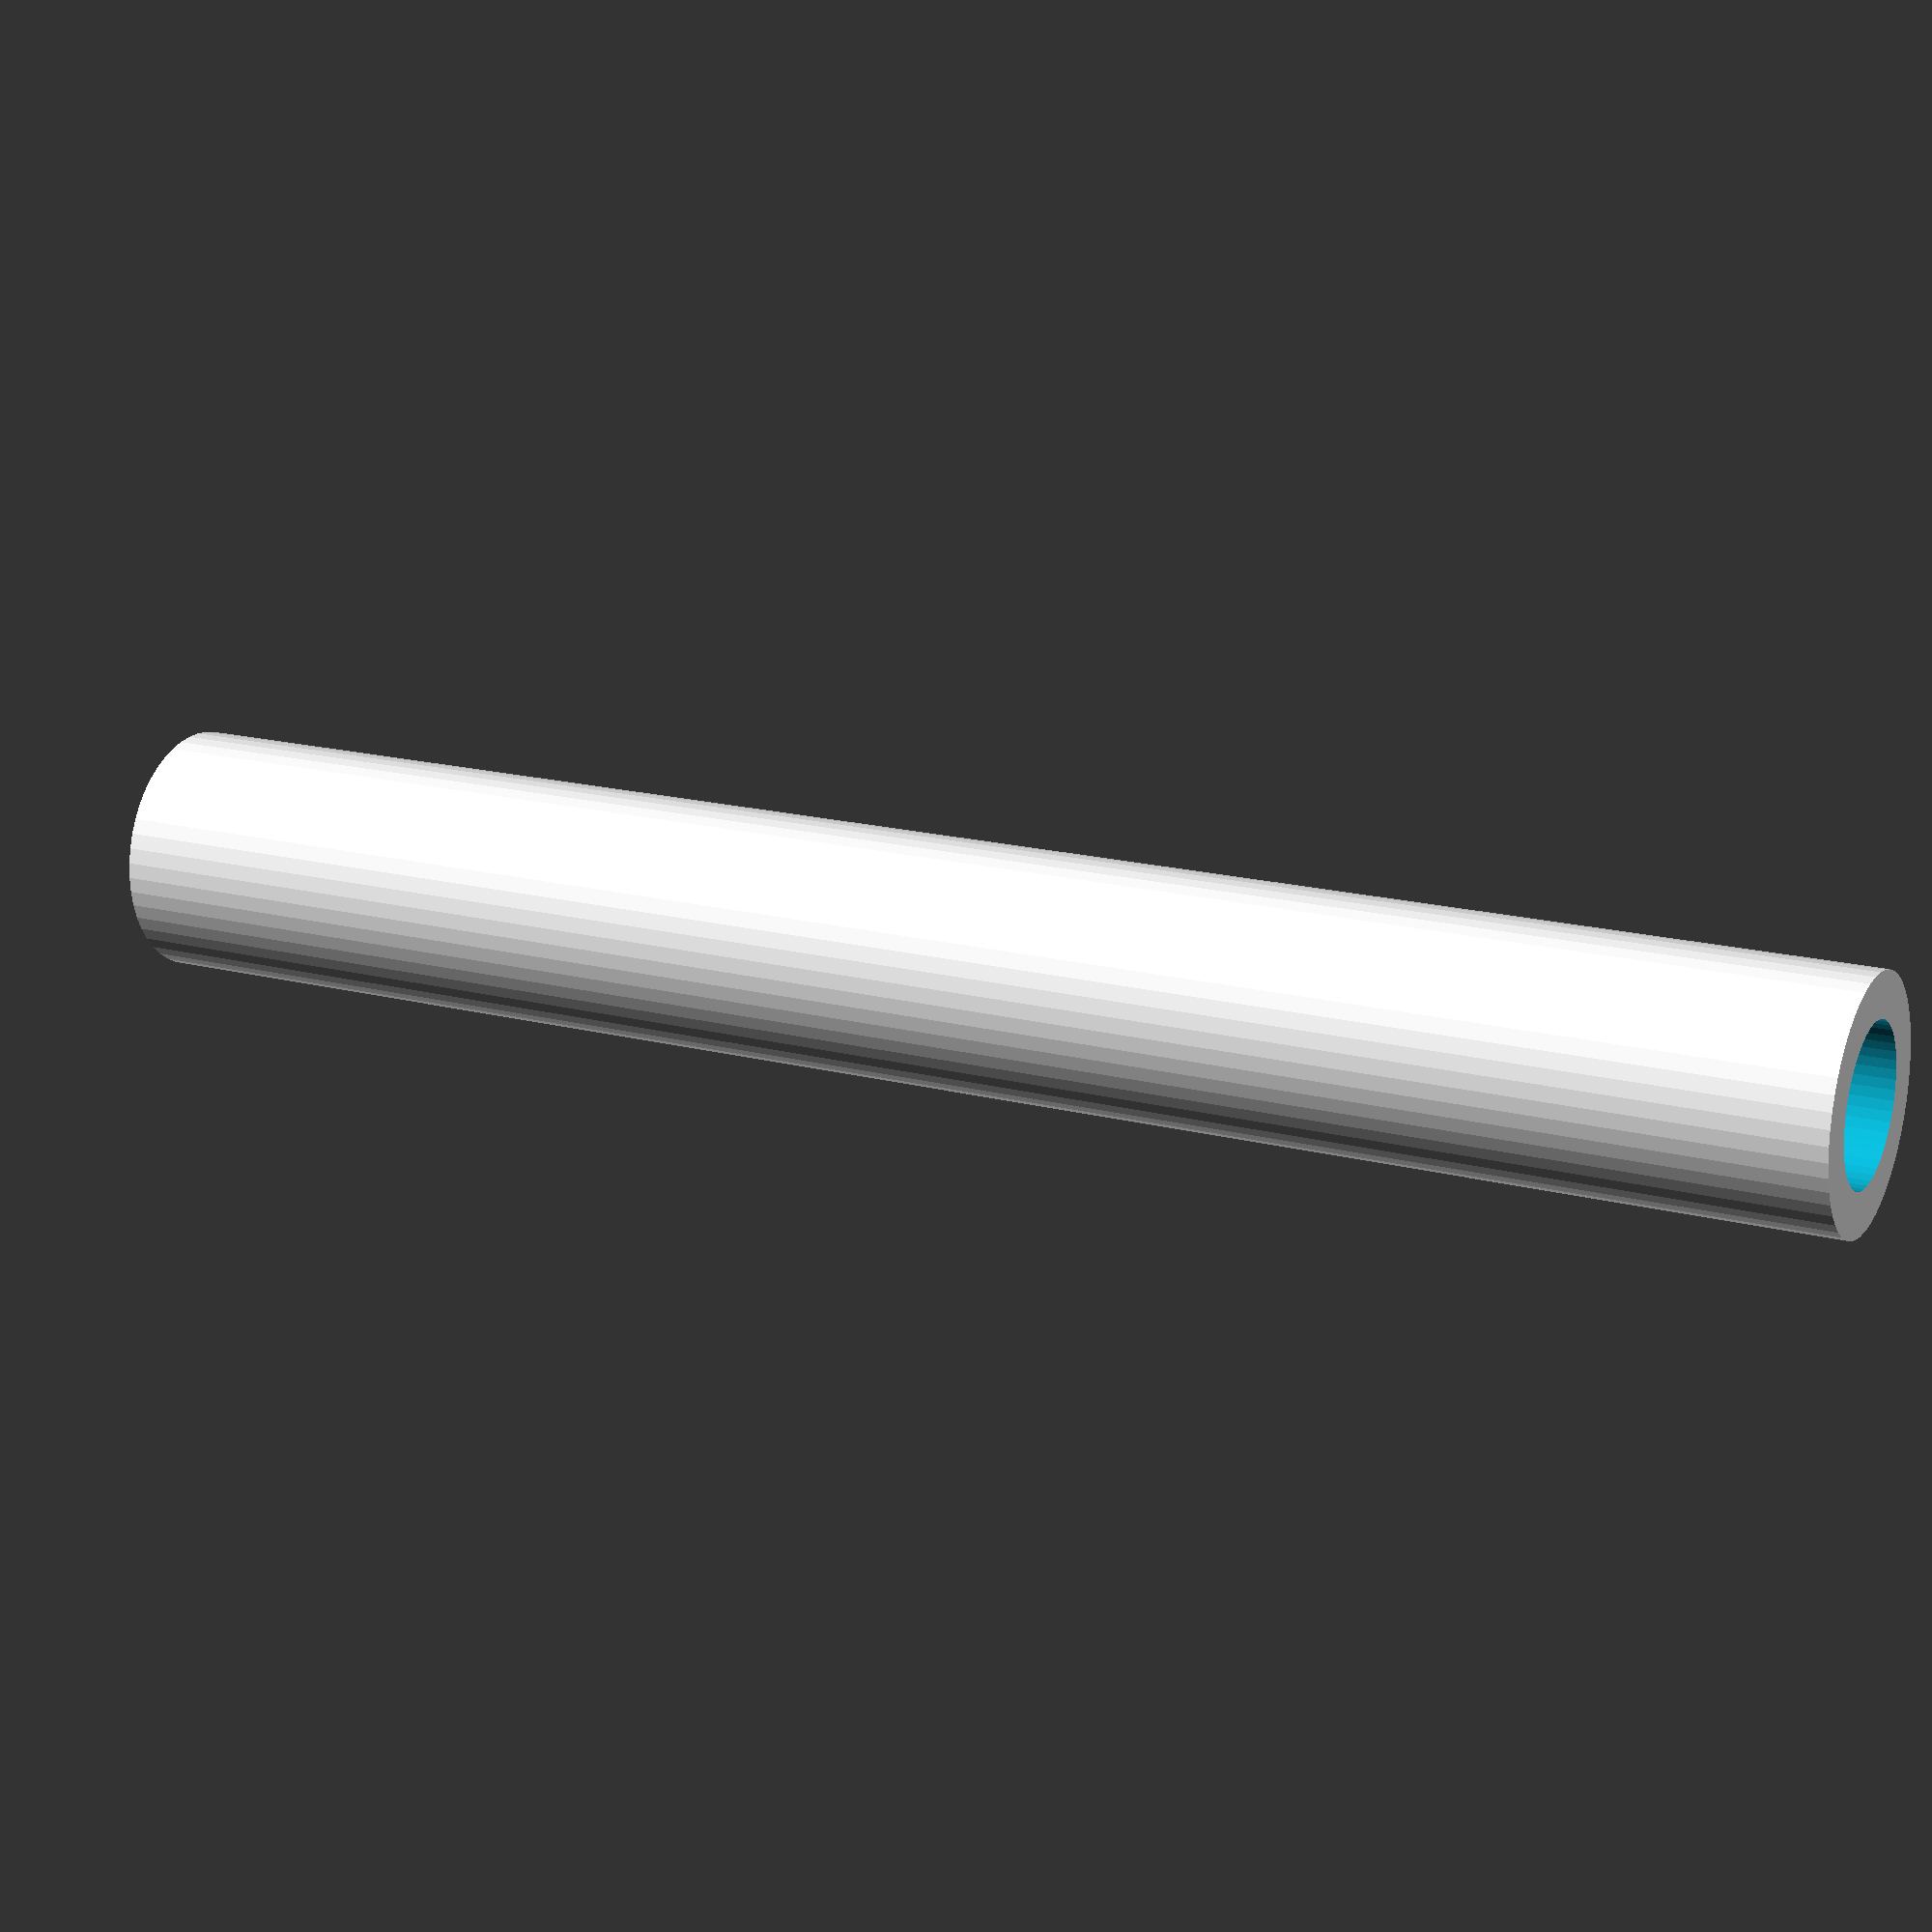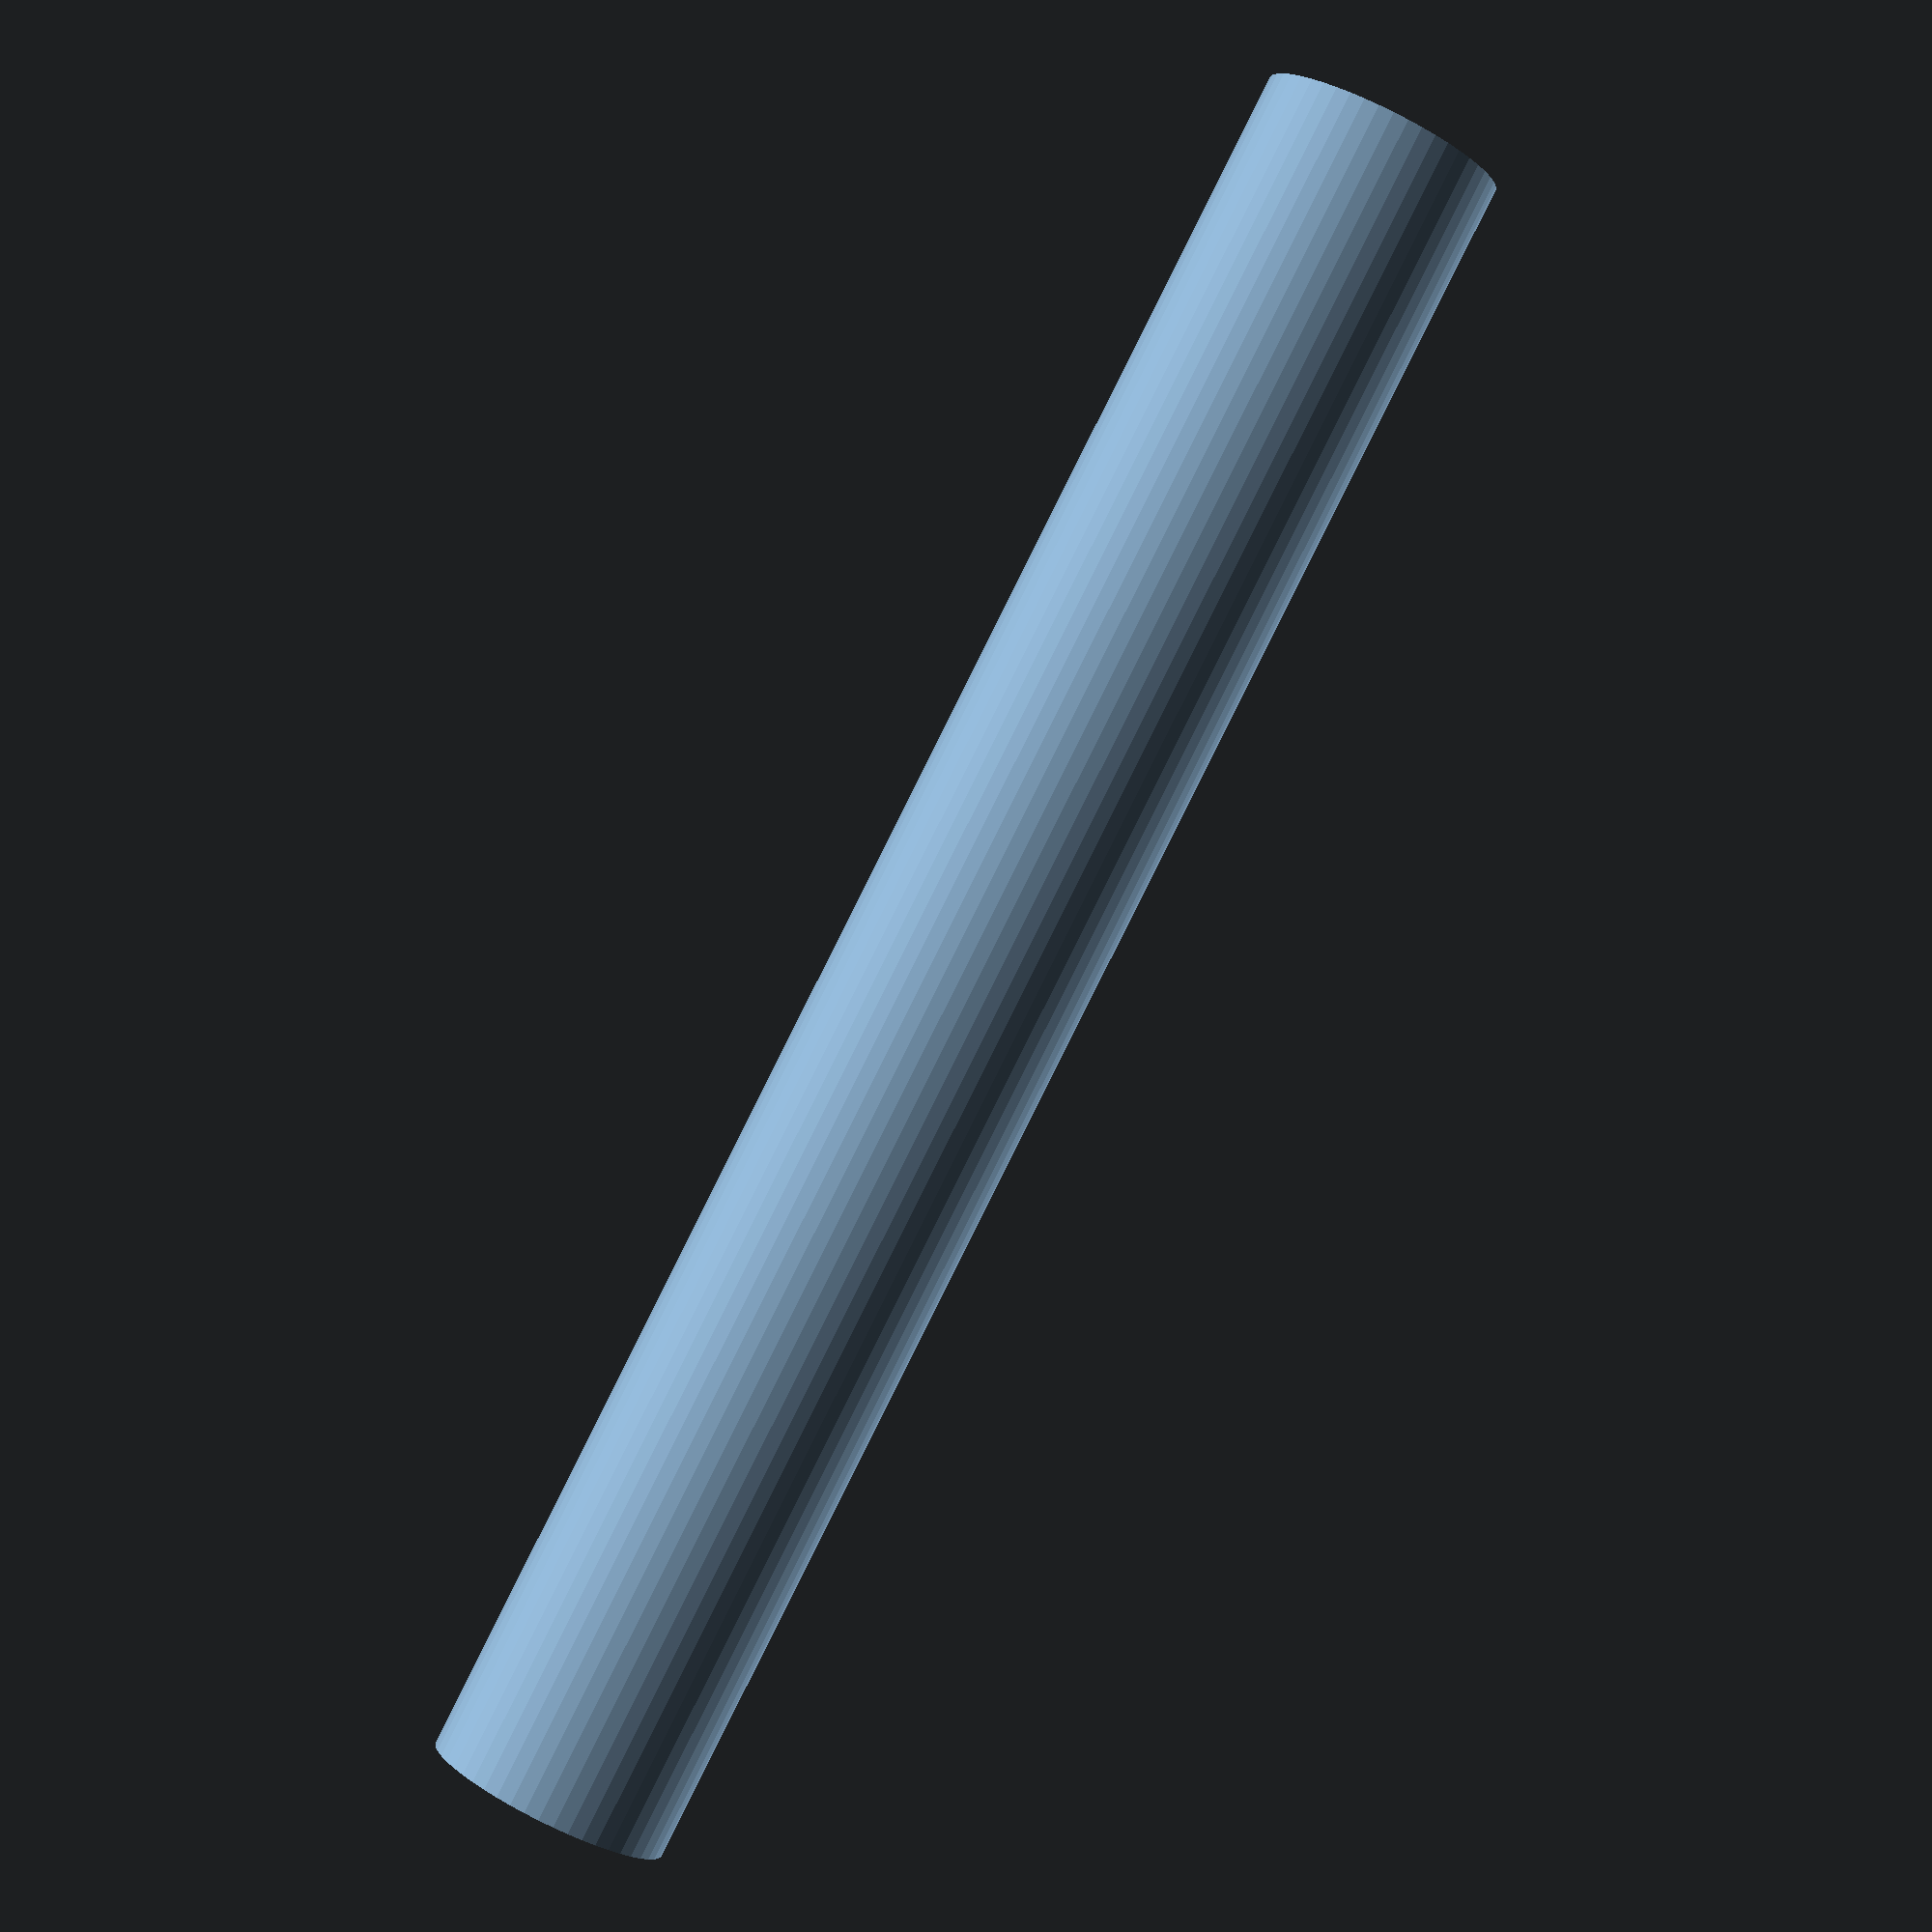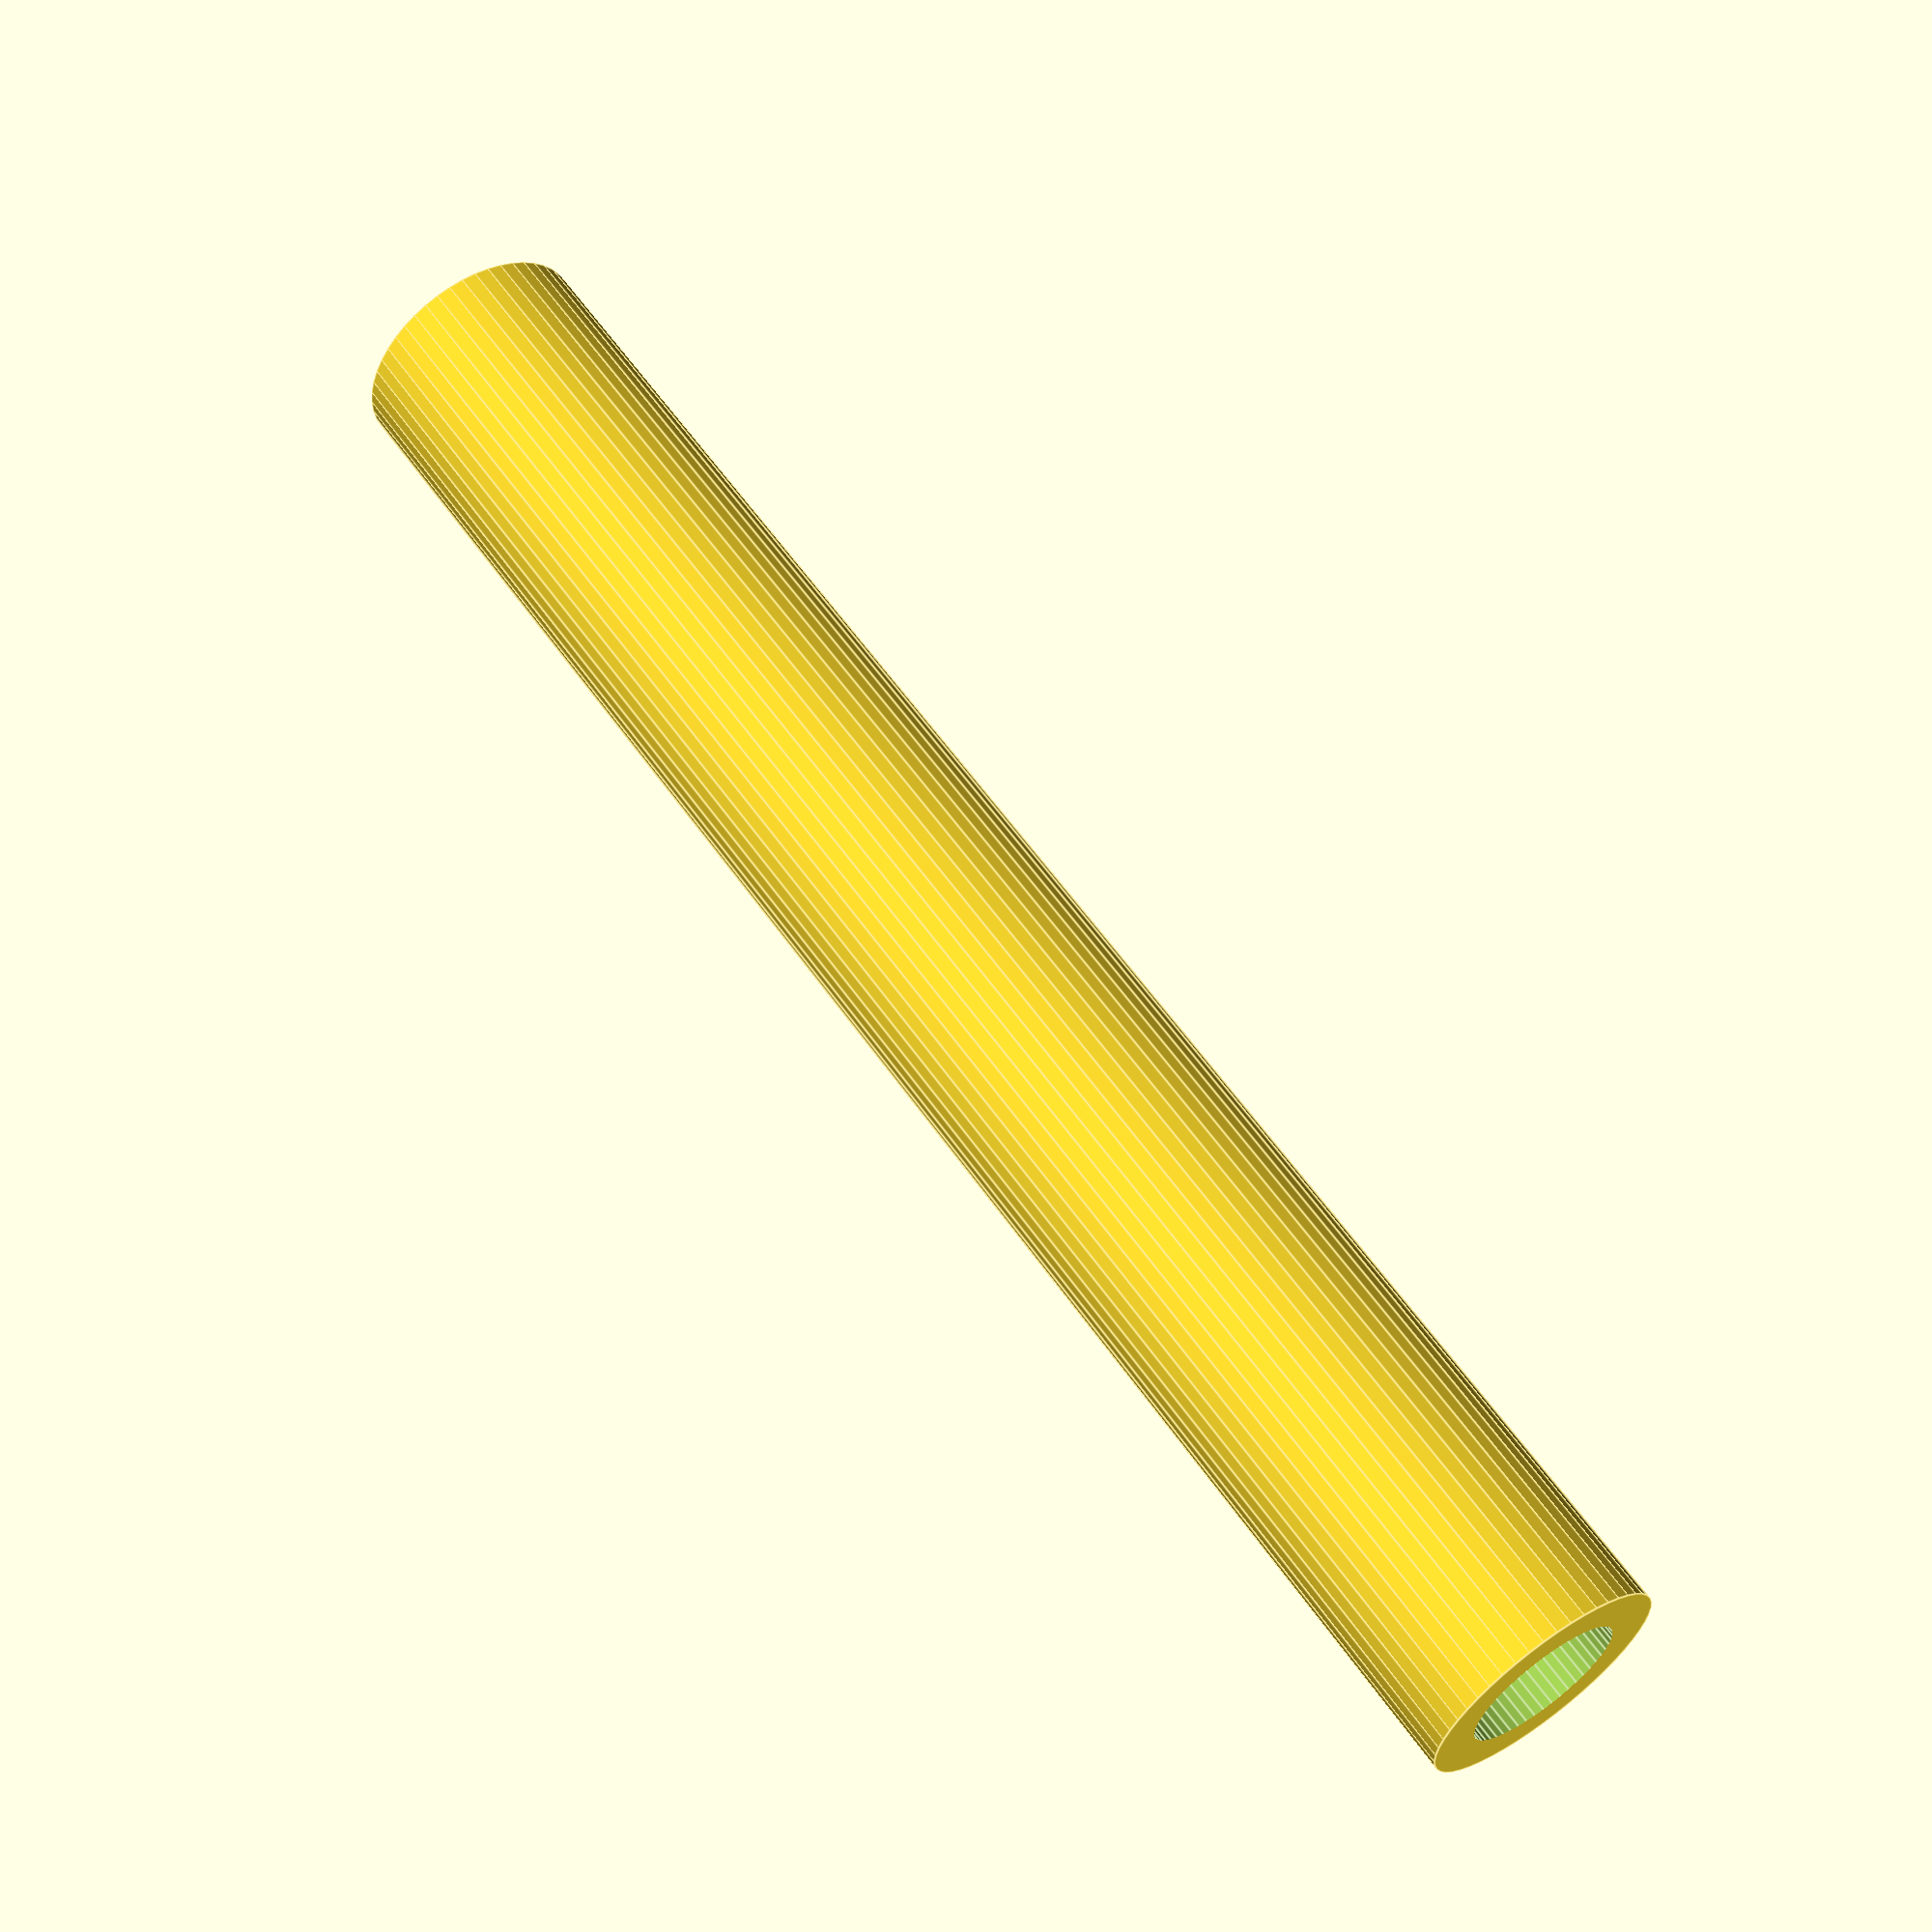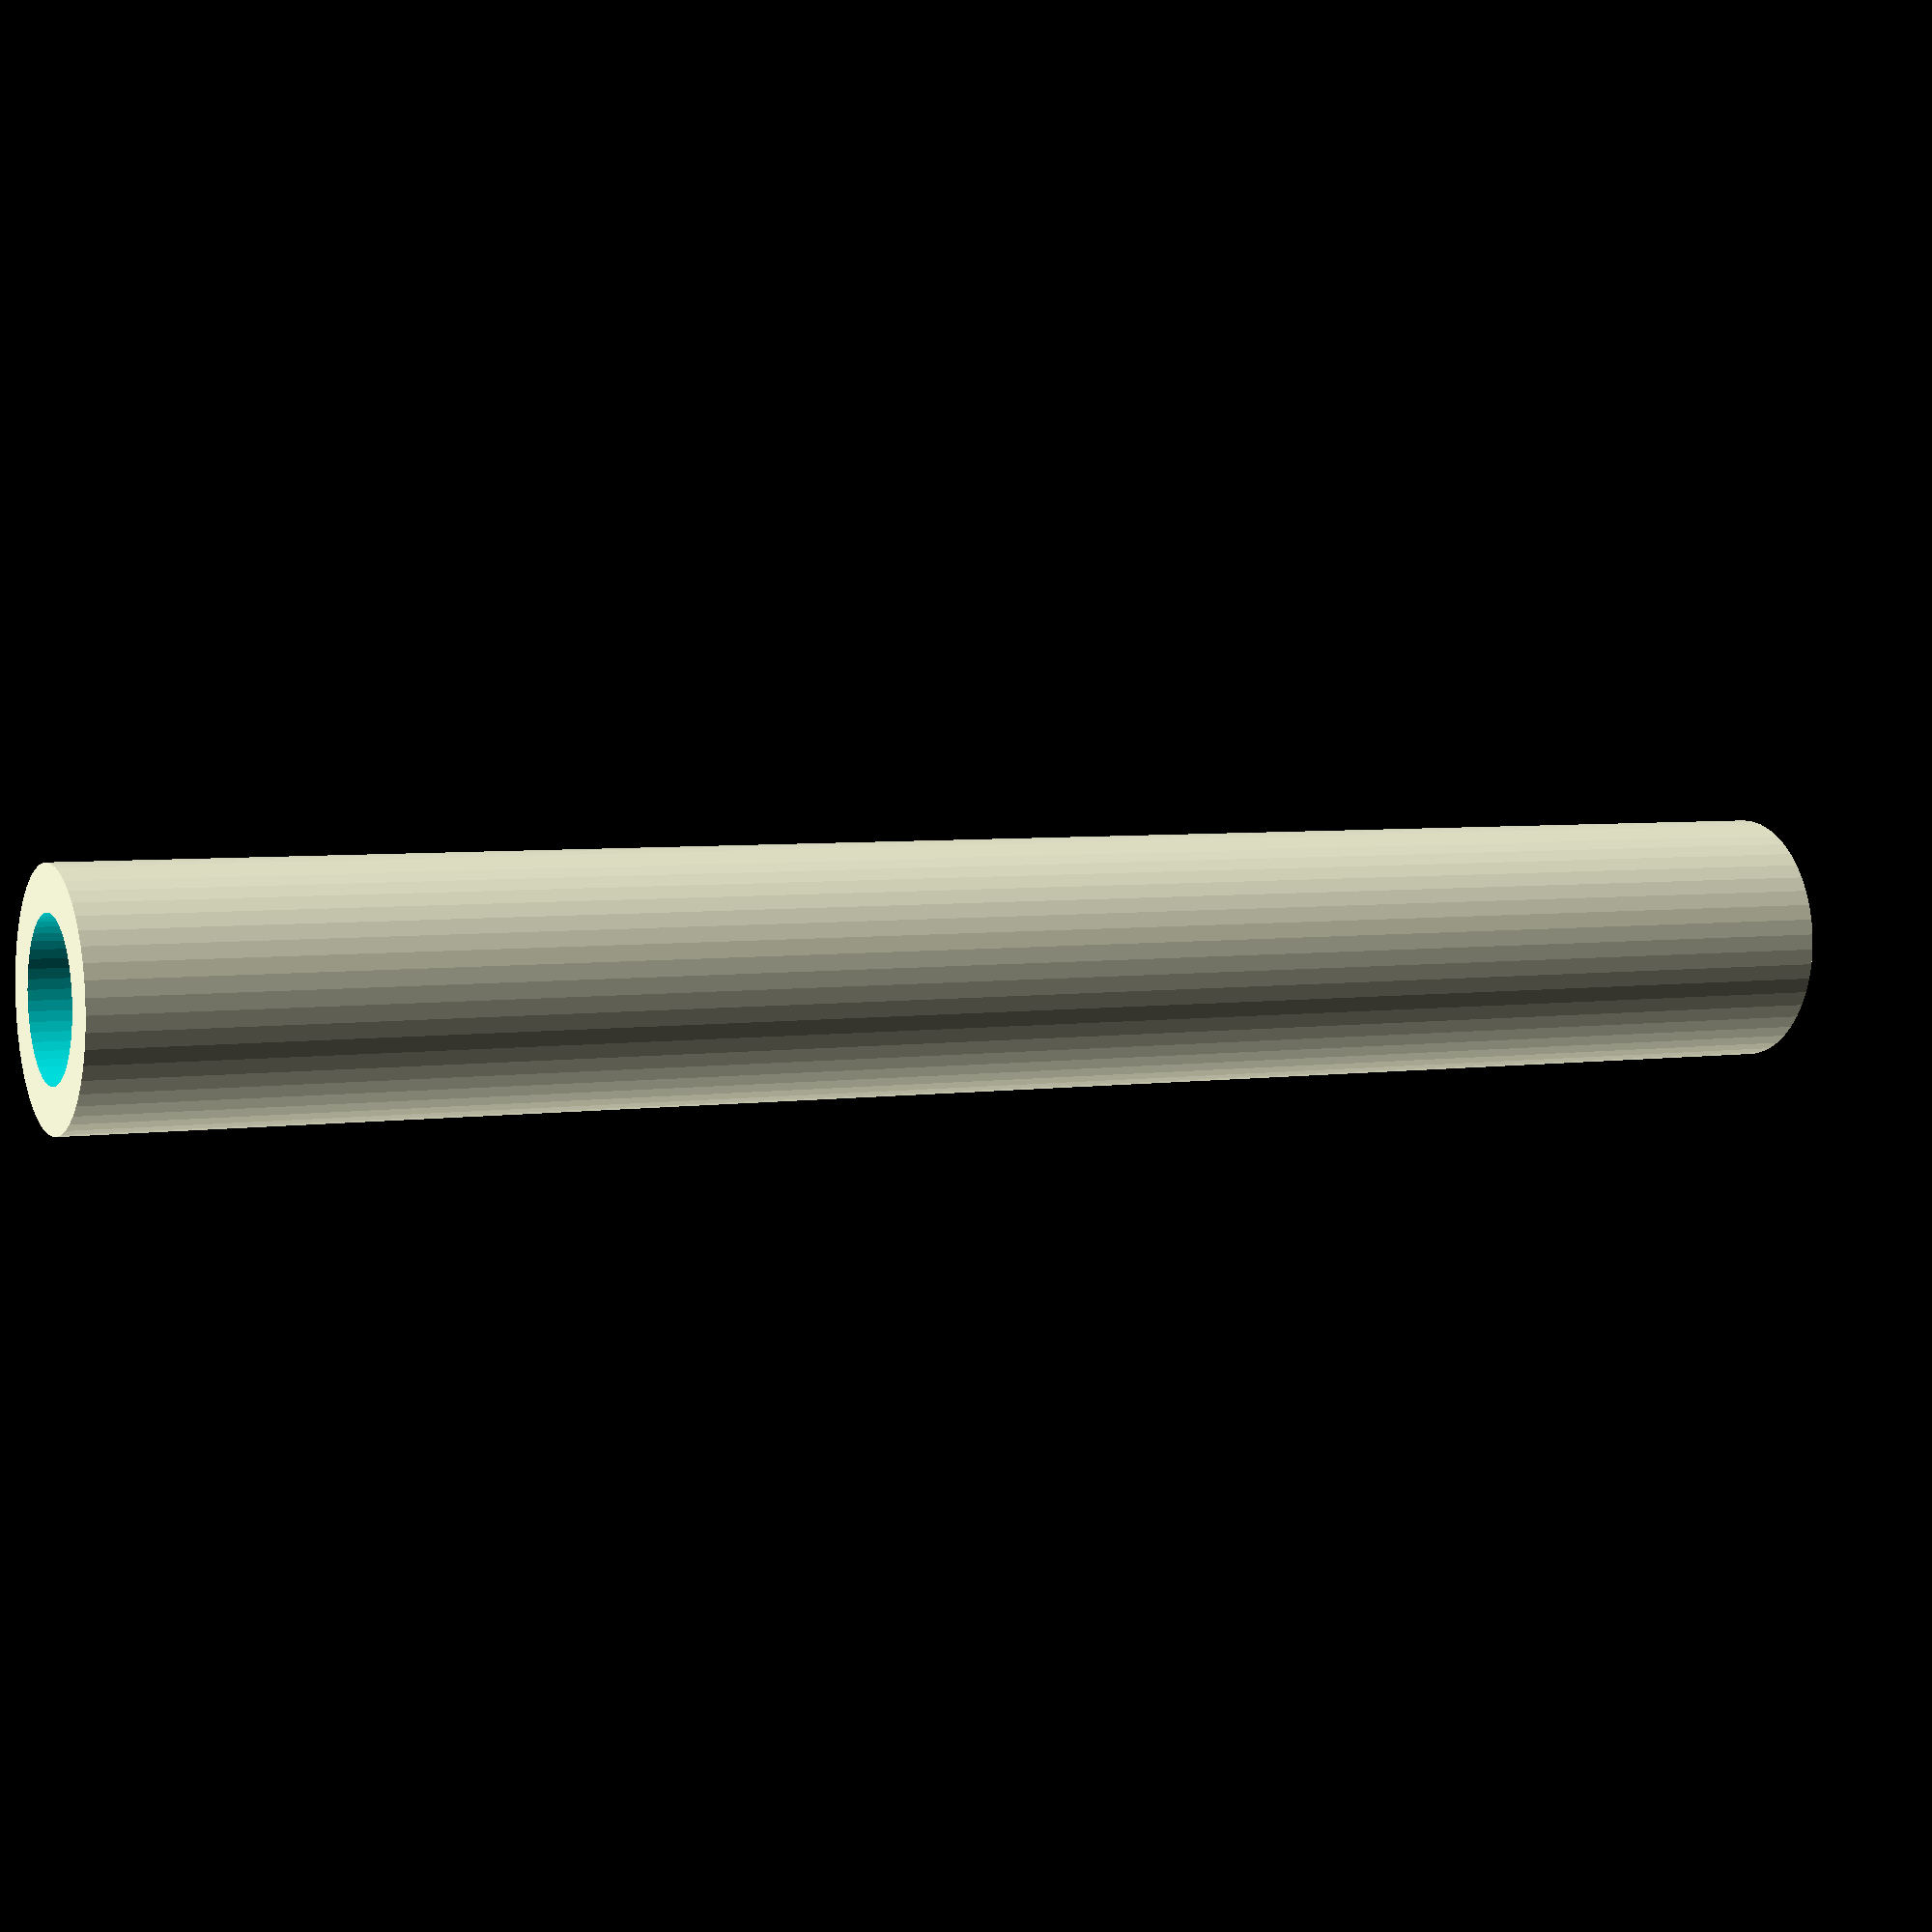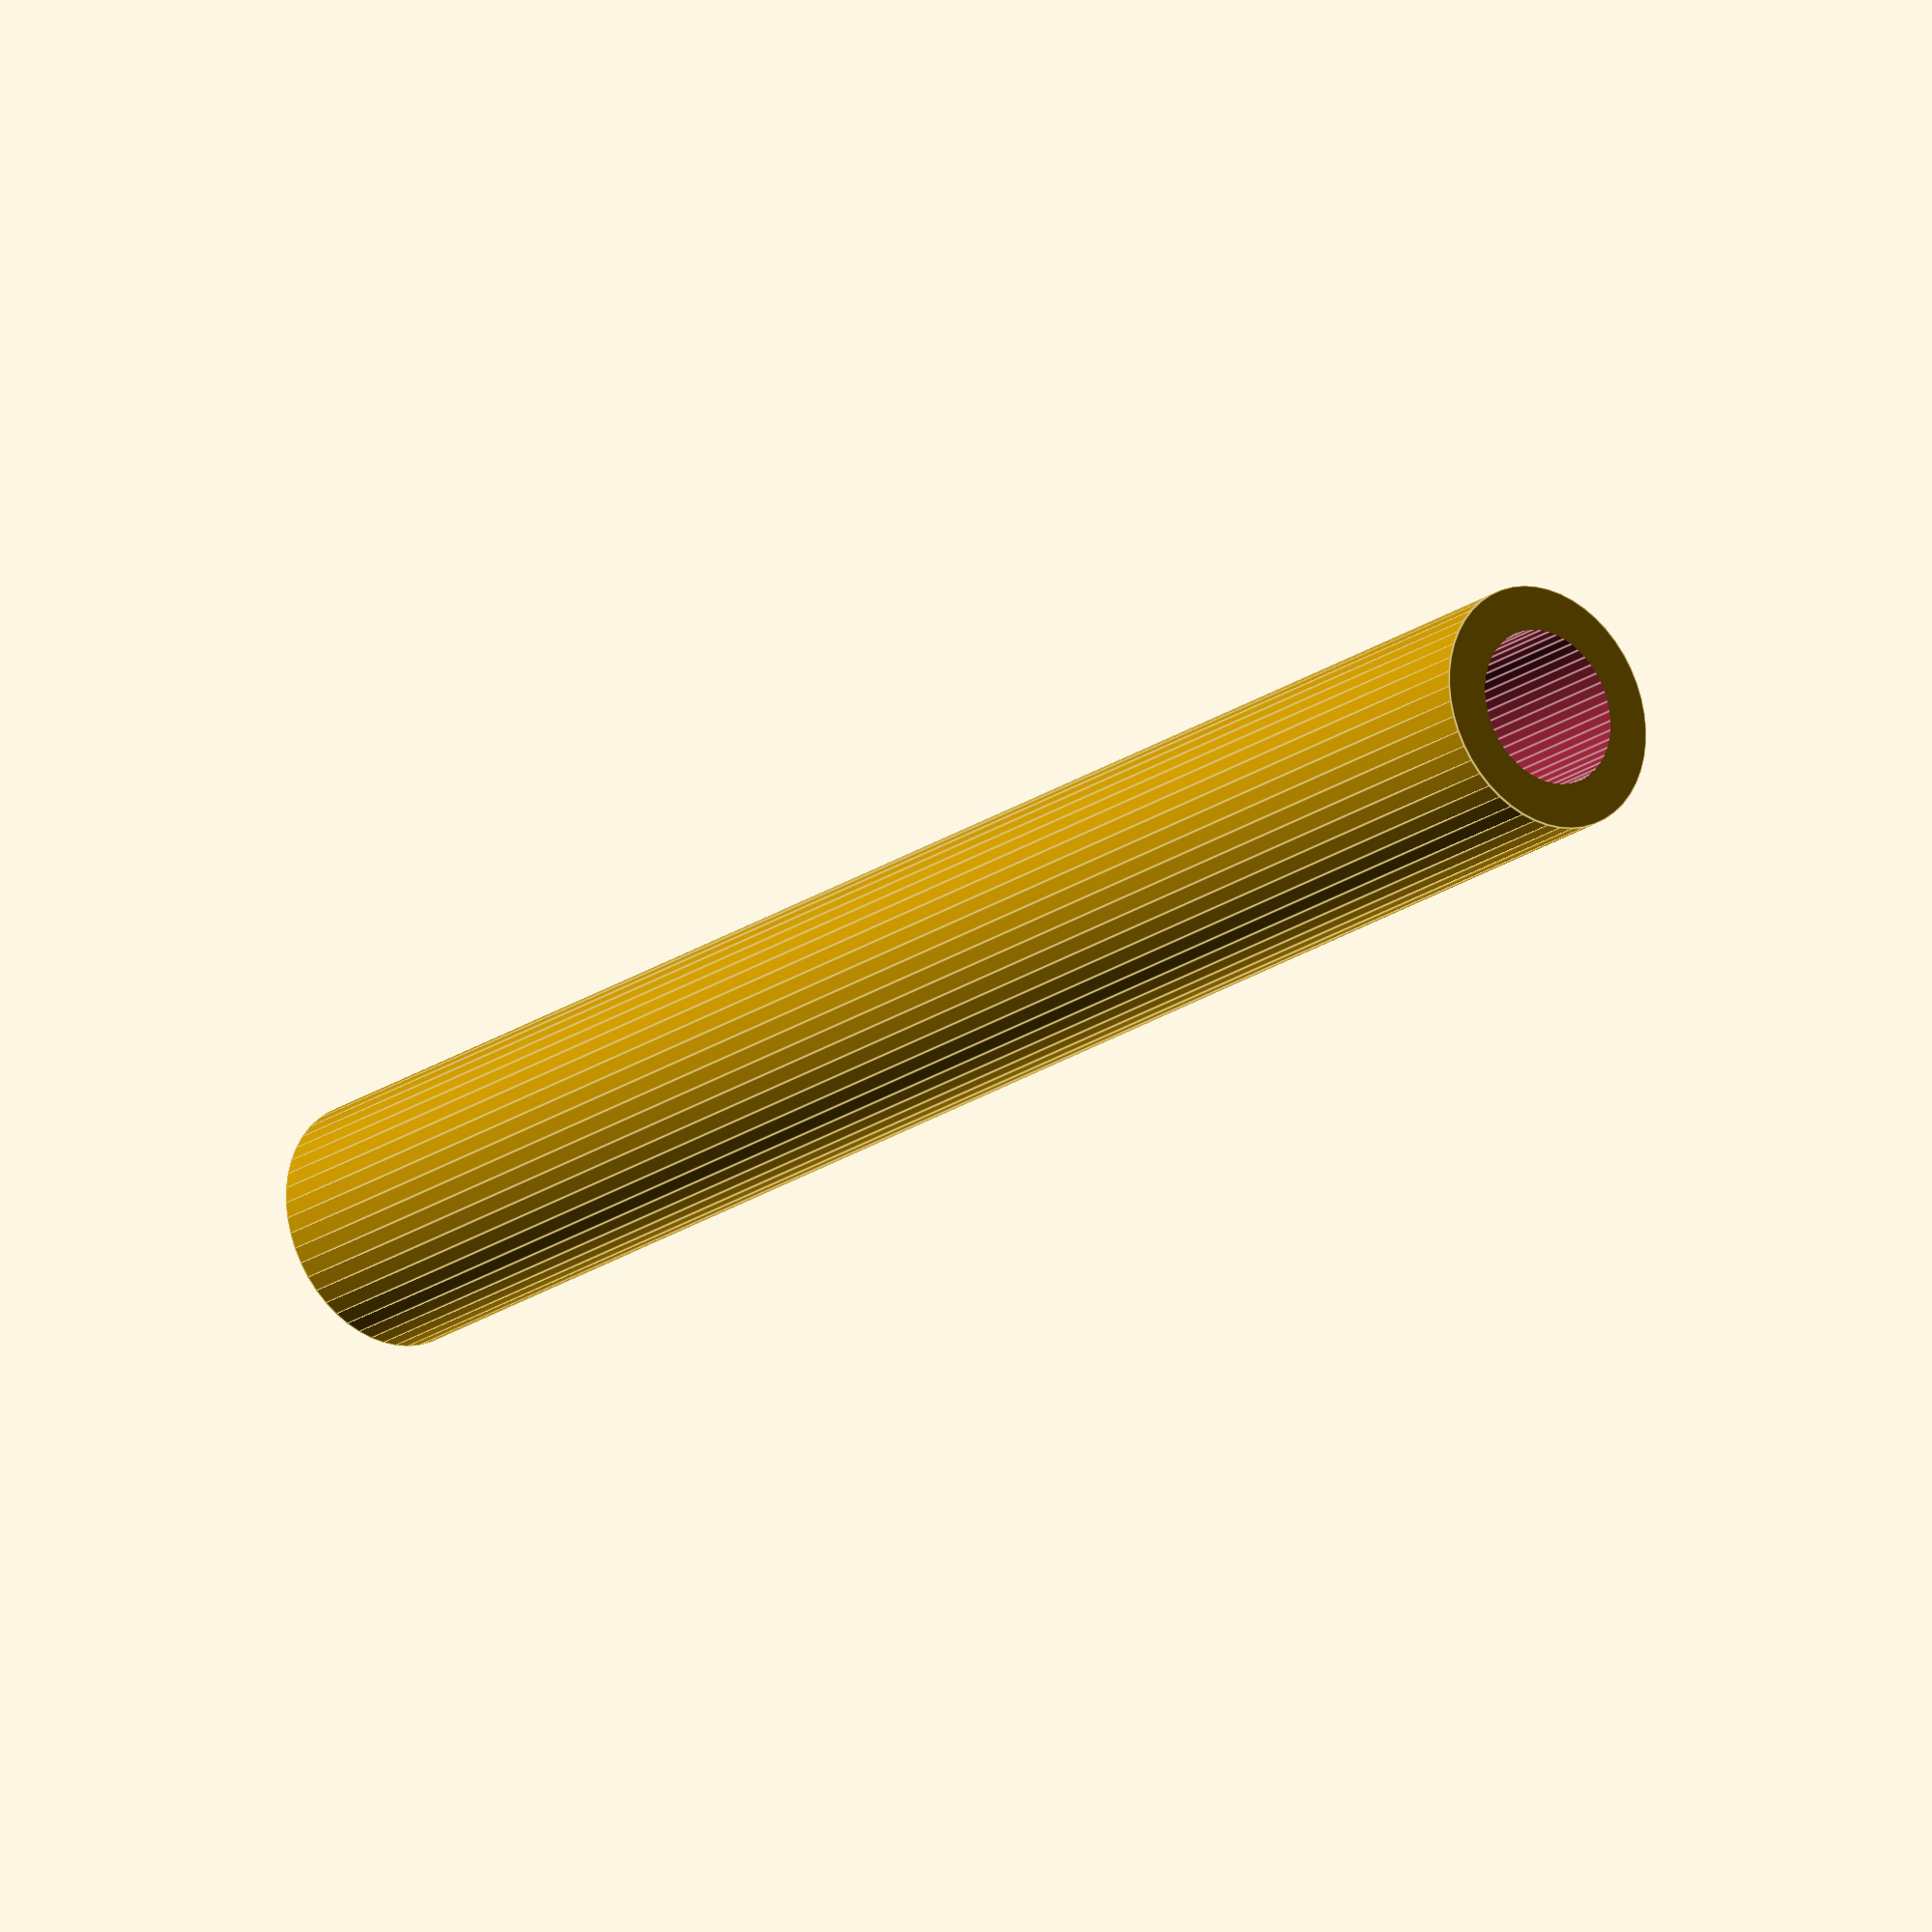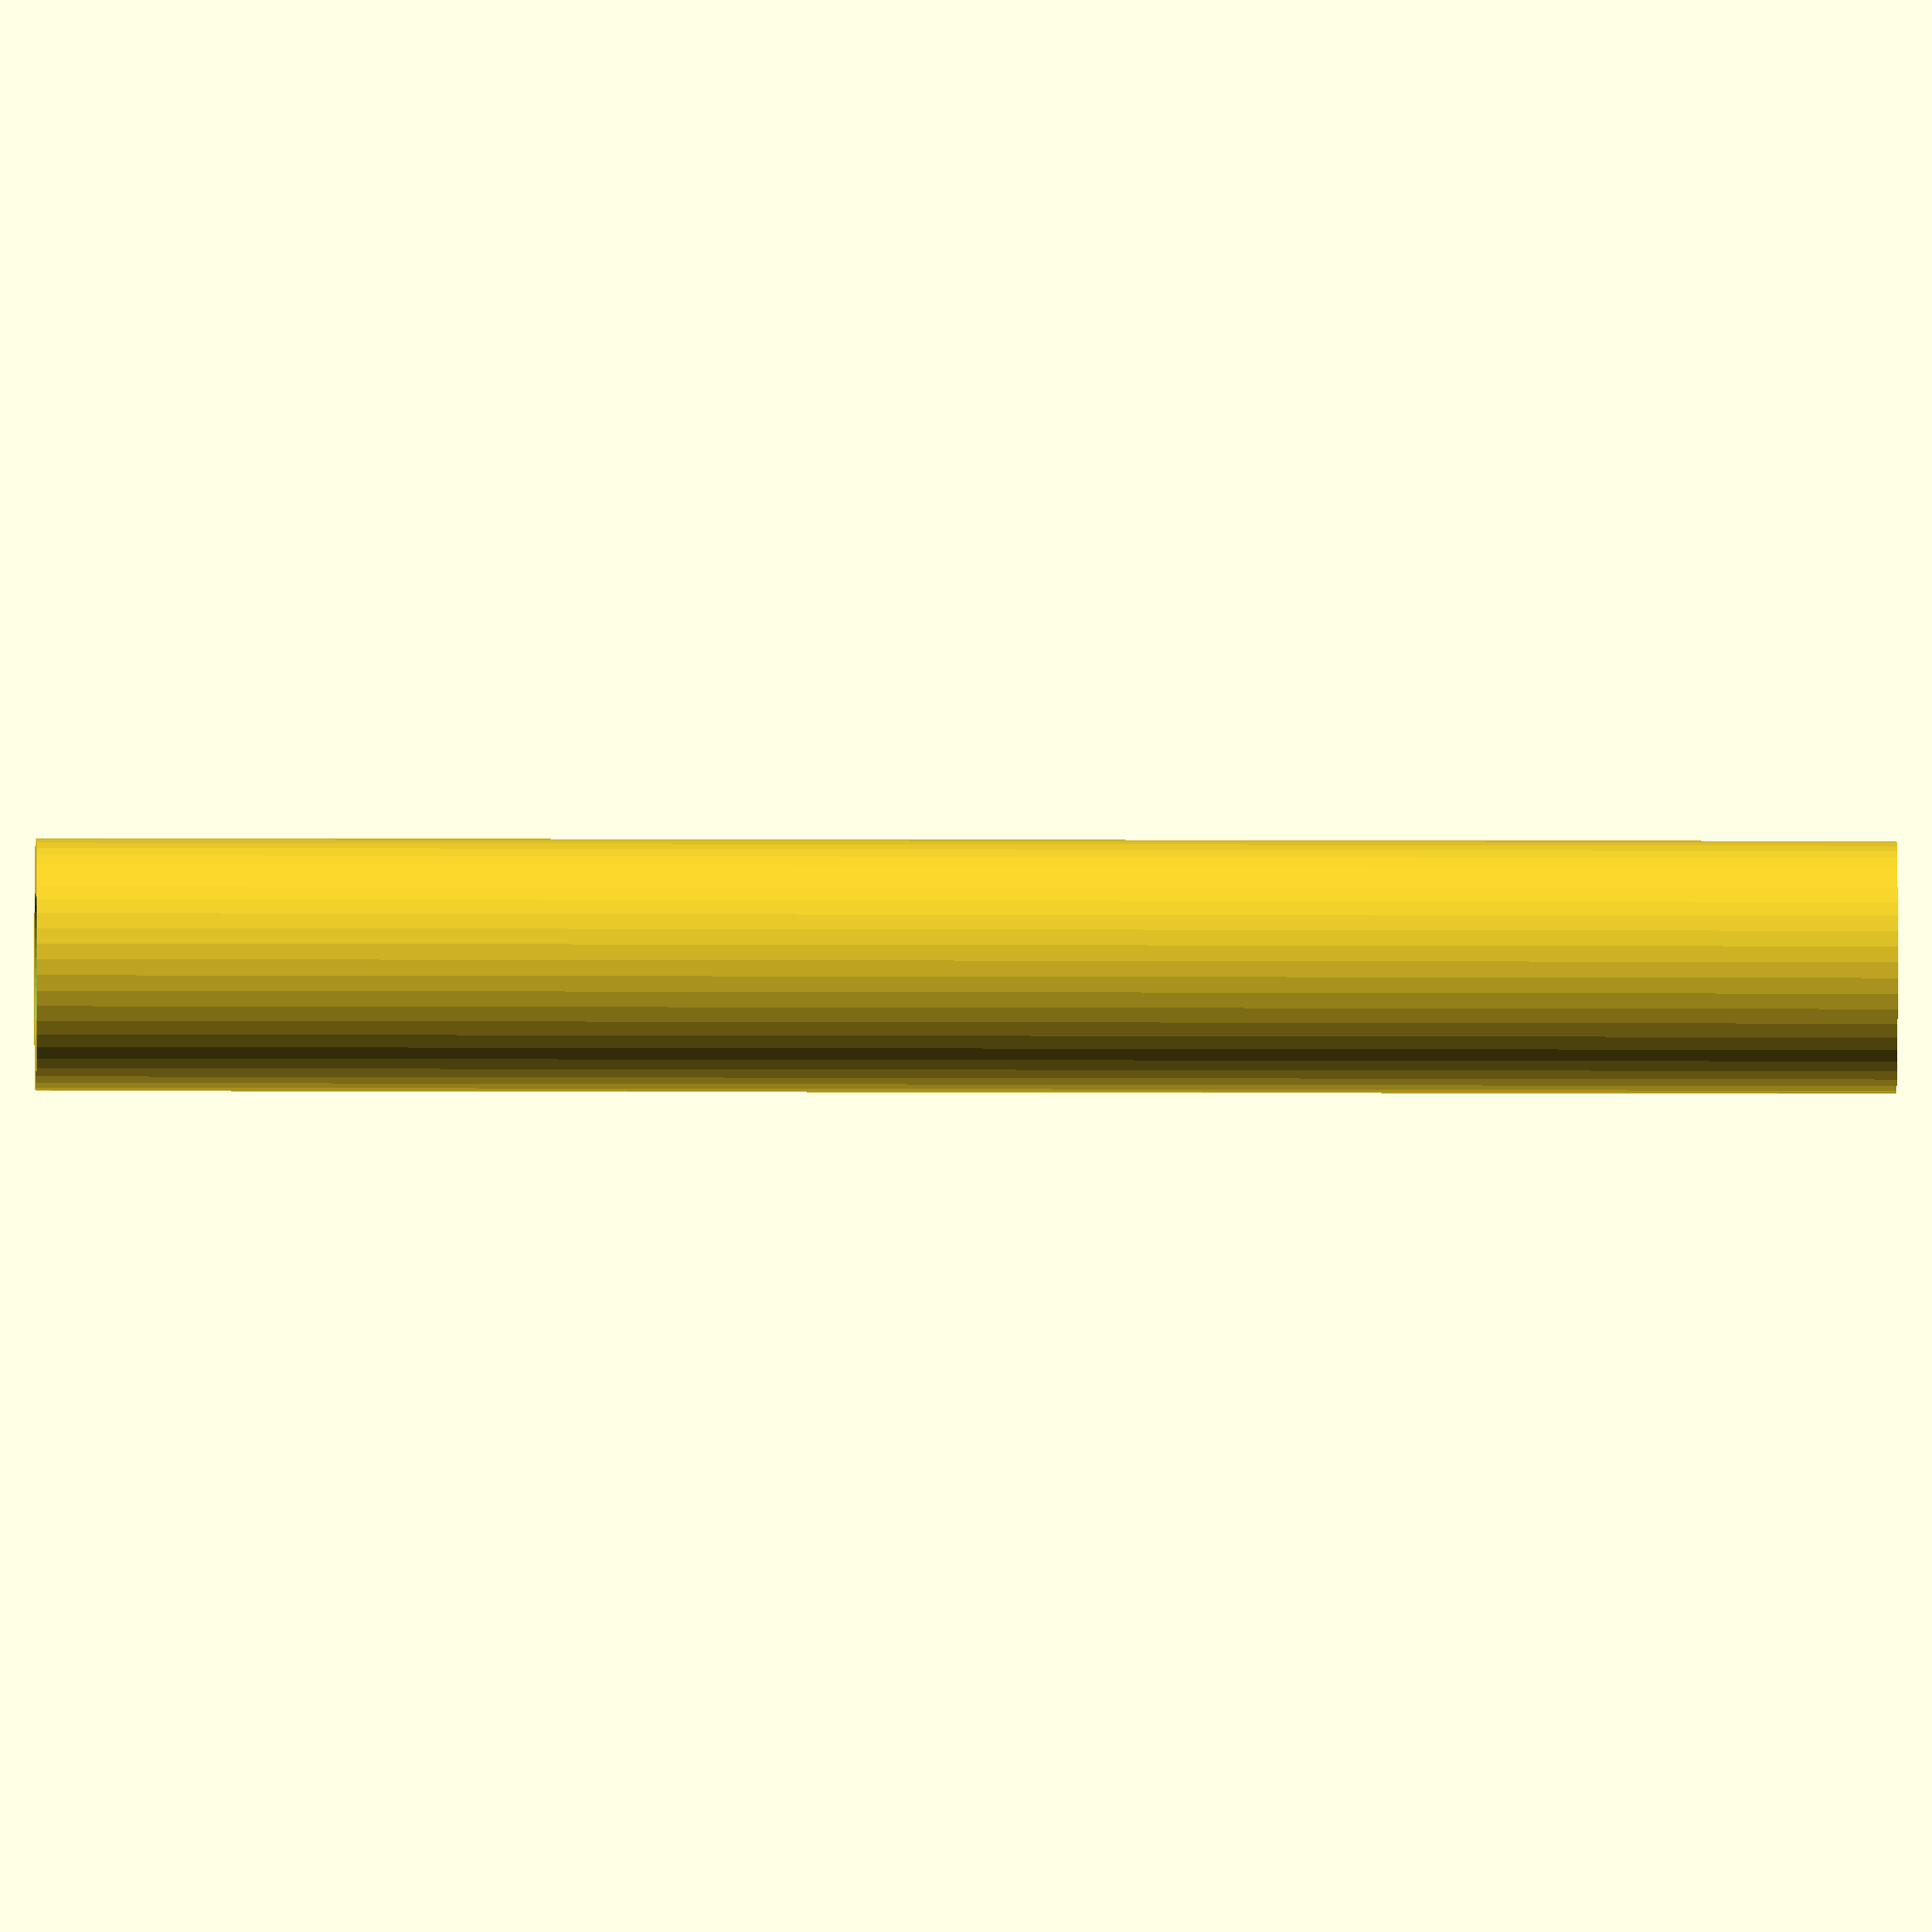
<openscad>
$fn = 50;


difference() {
	union() {
		translate(v = [0, 0, -40.5000000000]) {
			cylinder(h = 81, r = 5.5000000000);
		}
	}
	union() {
		translate(v = [0, 0, -100.0000000000]) {
			cylinder(h = 200, r = 3.5000000000);
		}
	}
}
</openscad>
<views>
elev=162.3 azim=79.3 roll=63.1 proj=p view=solid
elev=270.2 azim=25.4 roll=26.6 proj=p view=solid
elev=119.9 azim=341.9 roll=214.9 proj=p view=edges
elev=355.5 azim=314.7 roll=244.8 proj=p view=wireframe
elev=20.9 azim=276.8 roll=141.3 proj=o view=edges
elev=7.9 azim=358.3 roll=89.3 proj=o view=solid
</views>
